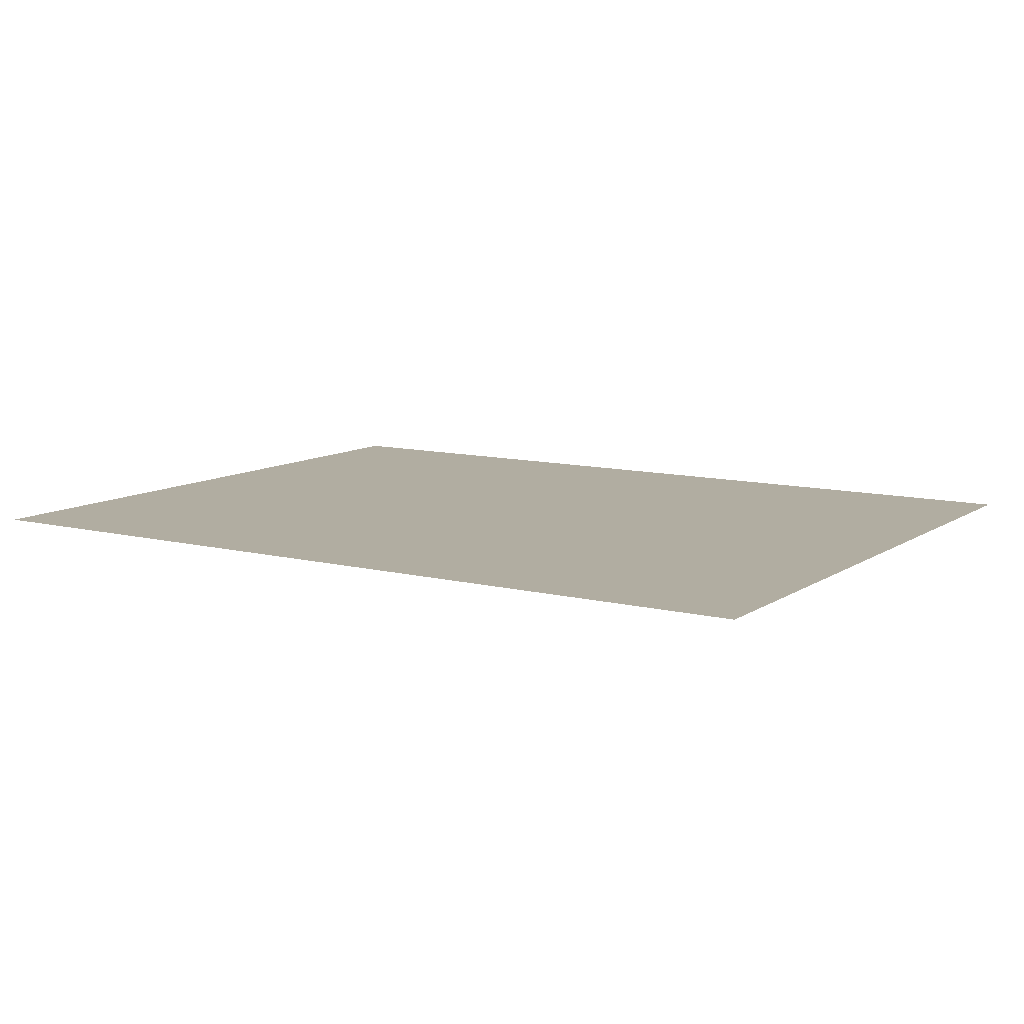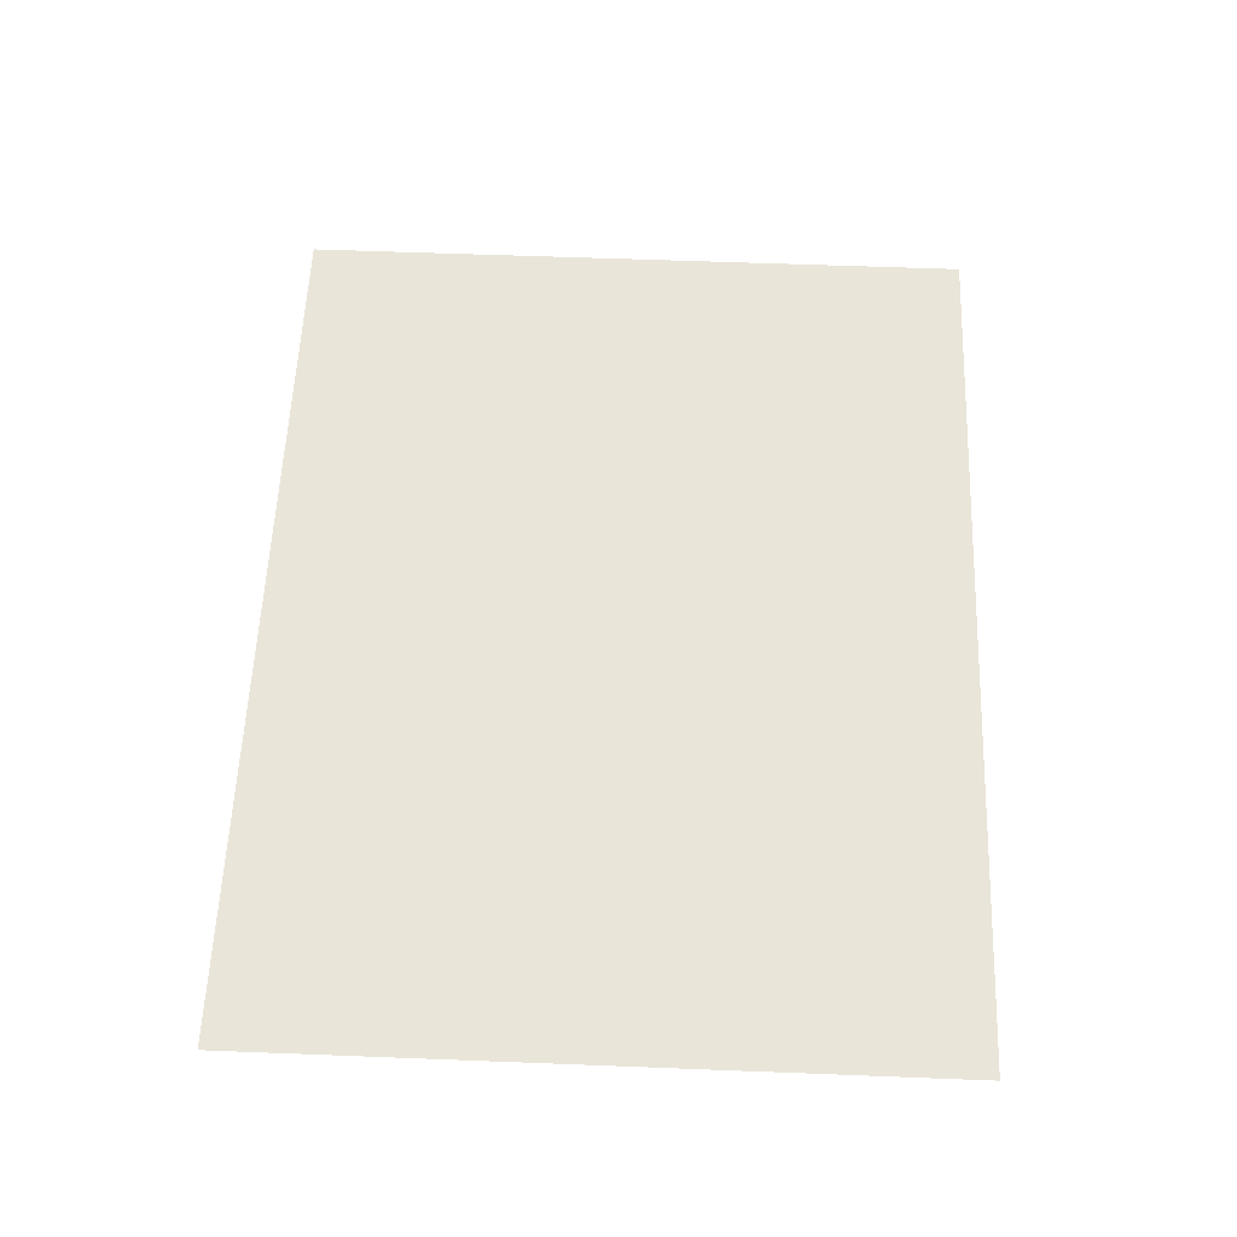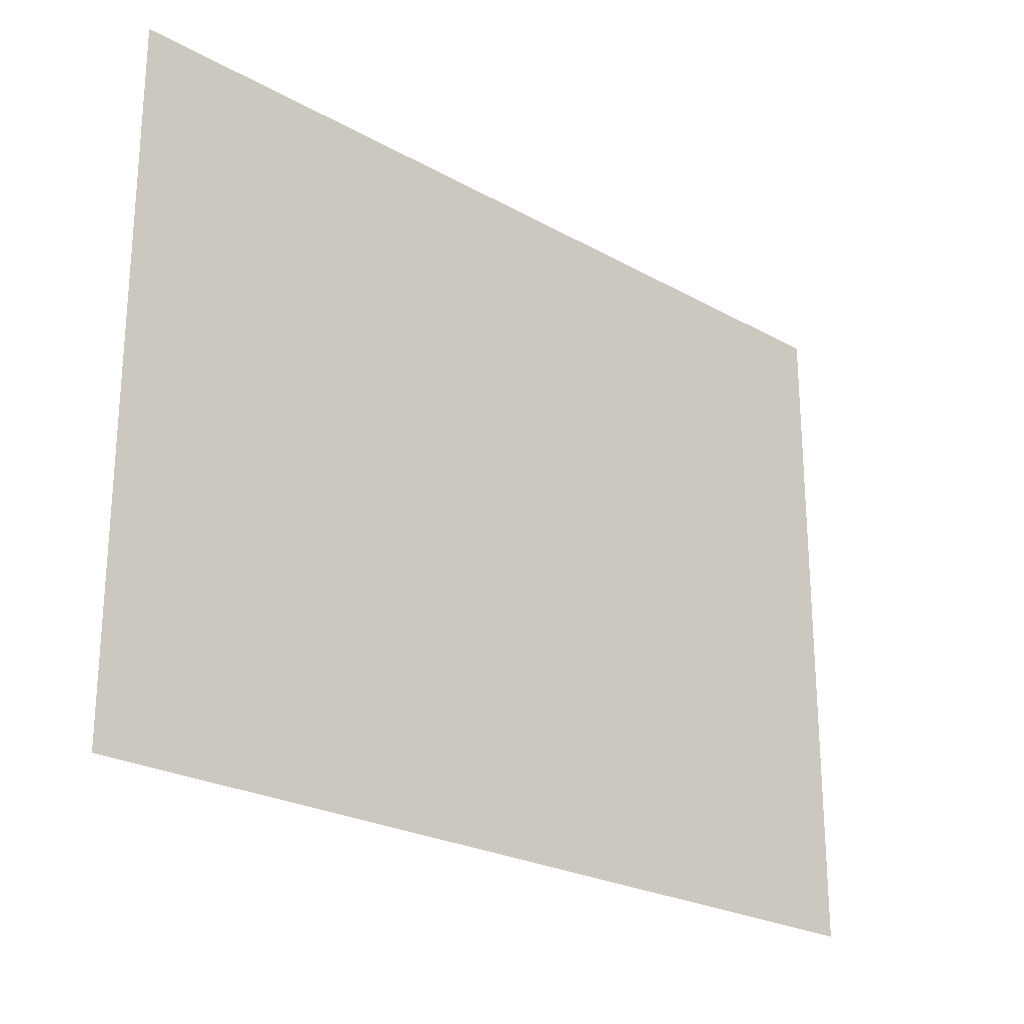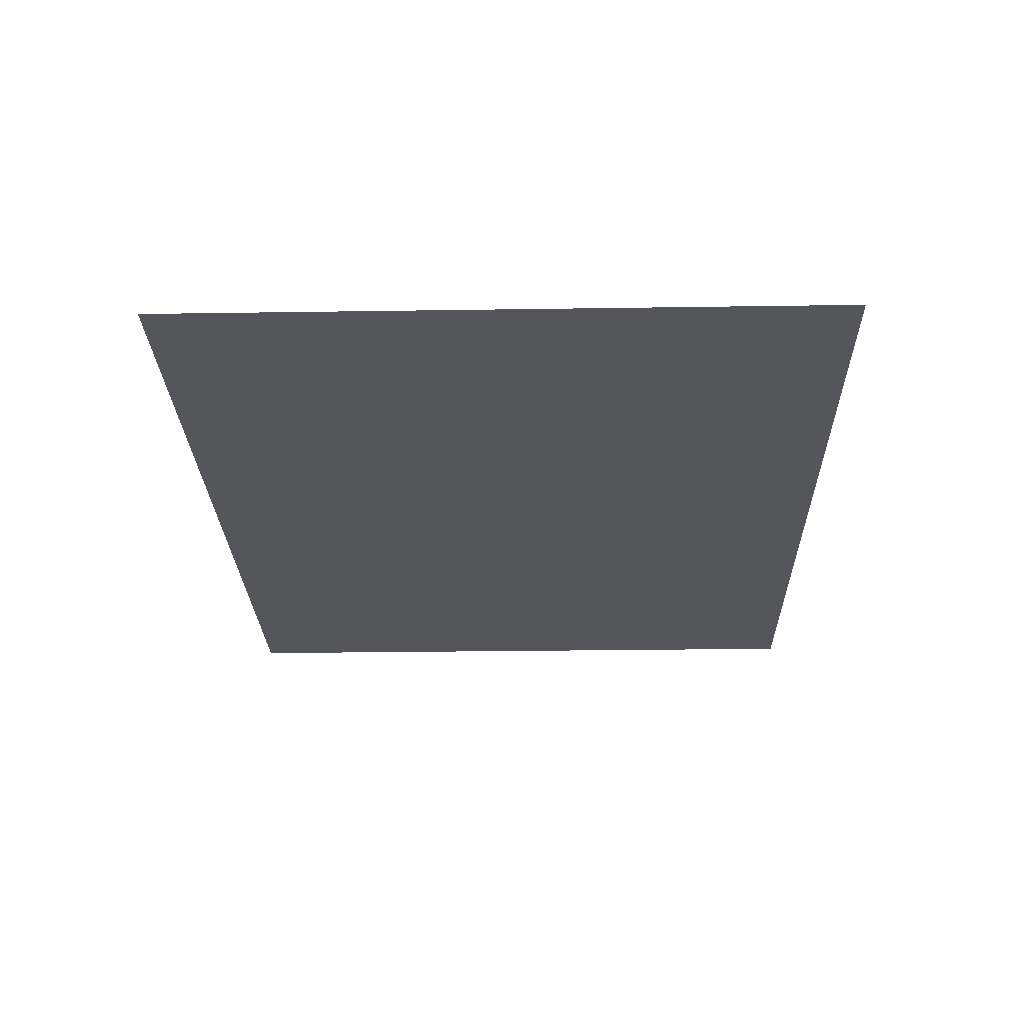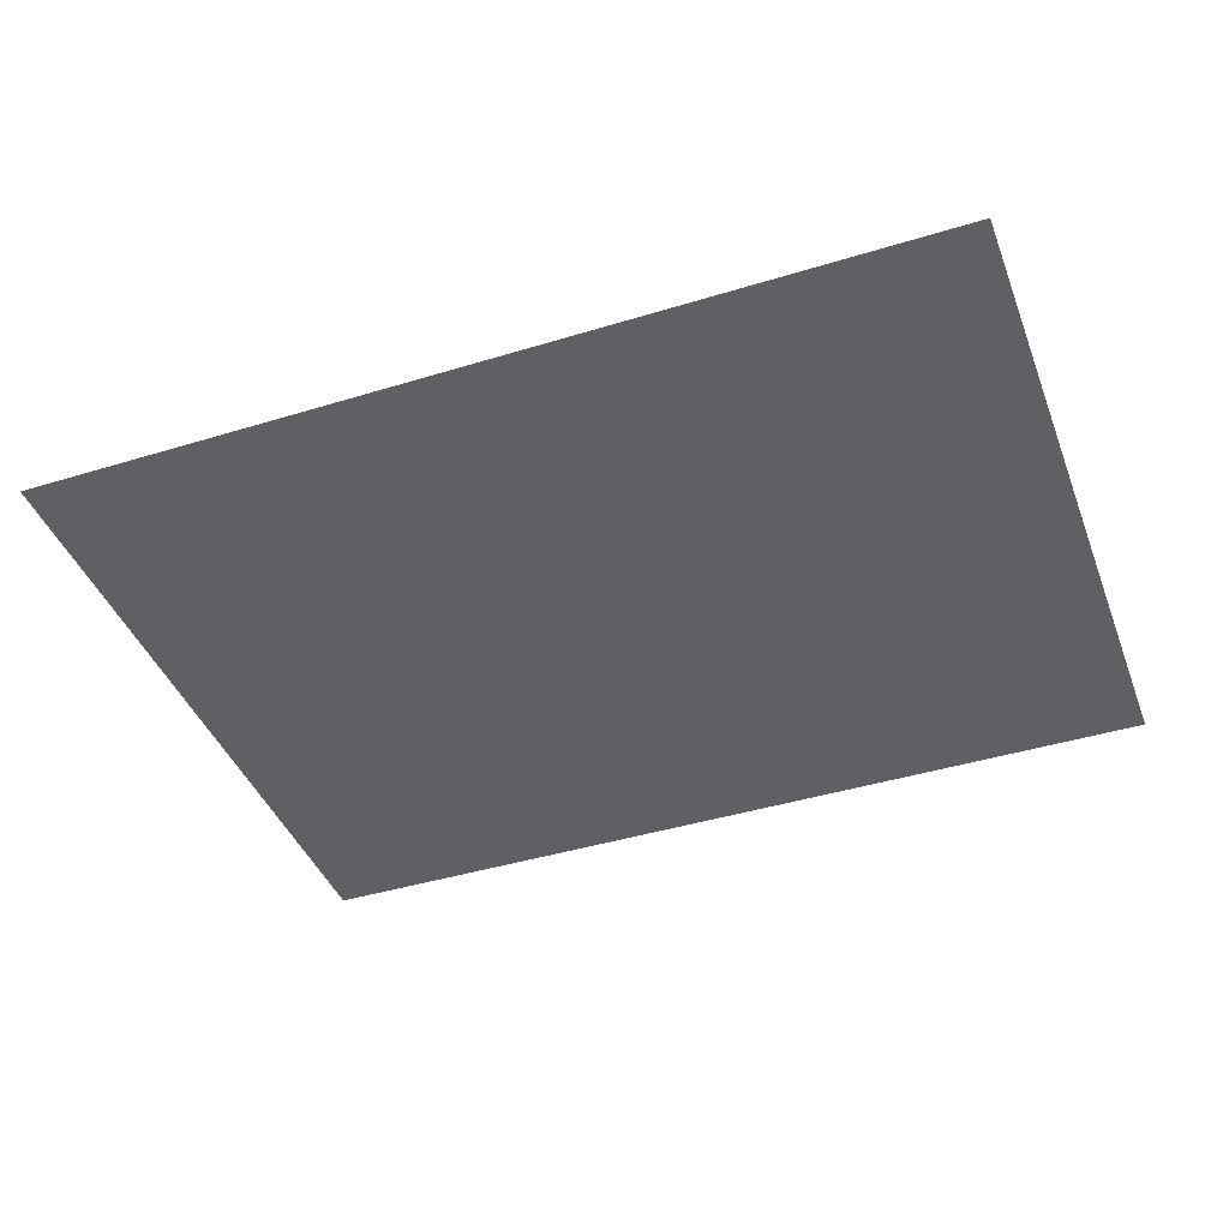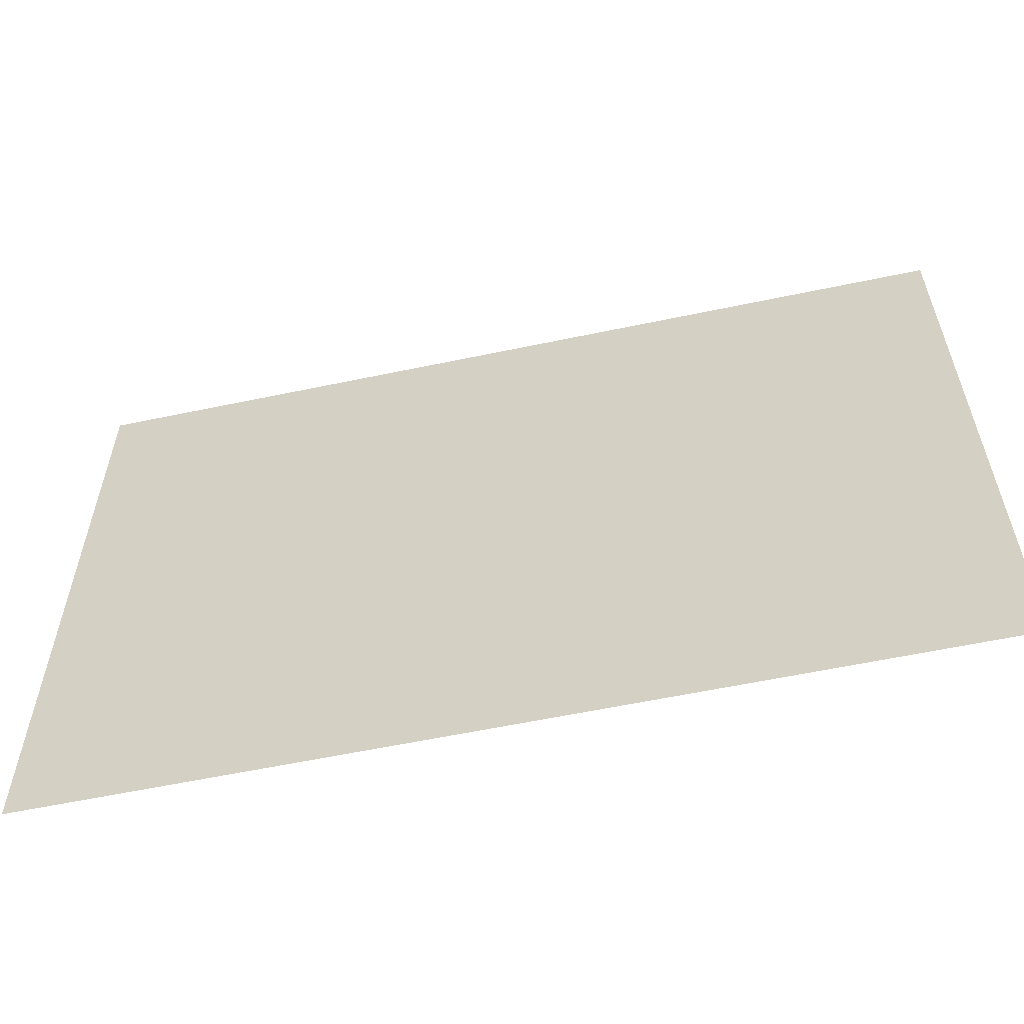
<metadata>
{"format":"obj","ext":"obj","renderer":"f3d","projection":"perspective","resolution":1024,"background":"white","views":[{"elev":10.3,"azim":-147.6,"up":"+Y"},{"elev":58.1,"azim":92.3,"up":"+Y"},{"elev":-24.0,"azim":-43.0,"up":"+Z"},{"elev":-25.1,"azim":-88.6,"up":"+Y"},{"elev":-42.2,"azim":20.2,"up":"+Y"},{"elev":-58.6,"azim":12.3,"up":"+Z"}]}
</metadata>
<code>
o Group11/mesh10/mesh10-geometry/material_1/component_3#mesh10-geometry
v -0.09527 -0.1832 -0.03907
v -0.008621 -0.1832 -0.1051
v -0.09527 -0.1832 -0.1051
v -0.09527 -0.1832 -0.1051
v -0.008621 -0.1832 -0.1051
v -0.09527 -0.1832 -0.03907
v -0.008621 -0.1832 -0.1051
v -0.09527 -0.1832 -0.03907
v -0.008621 -0.1832 -0.03907
v -0.008621 -0.1832 -0.03907
v -0.09527 -0.1832 -0.03907
v -0.008621 -0.1832 -0.1051
f 1 2 3
f 4 5 6
f 7 8 9
f 10 11 12

</code>
